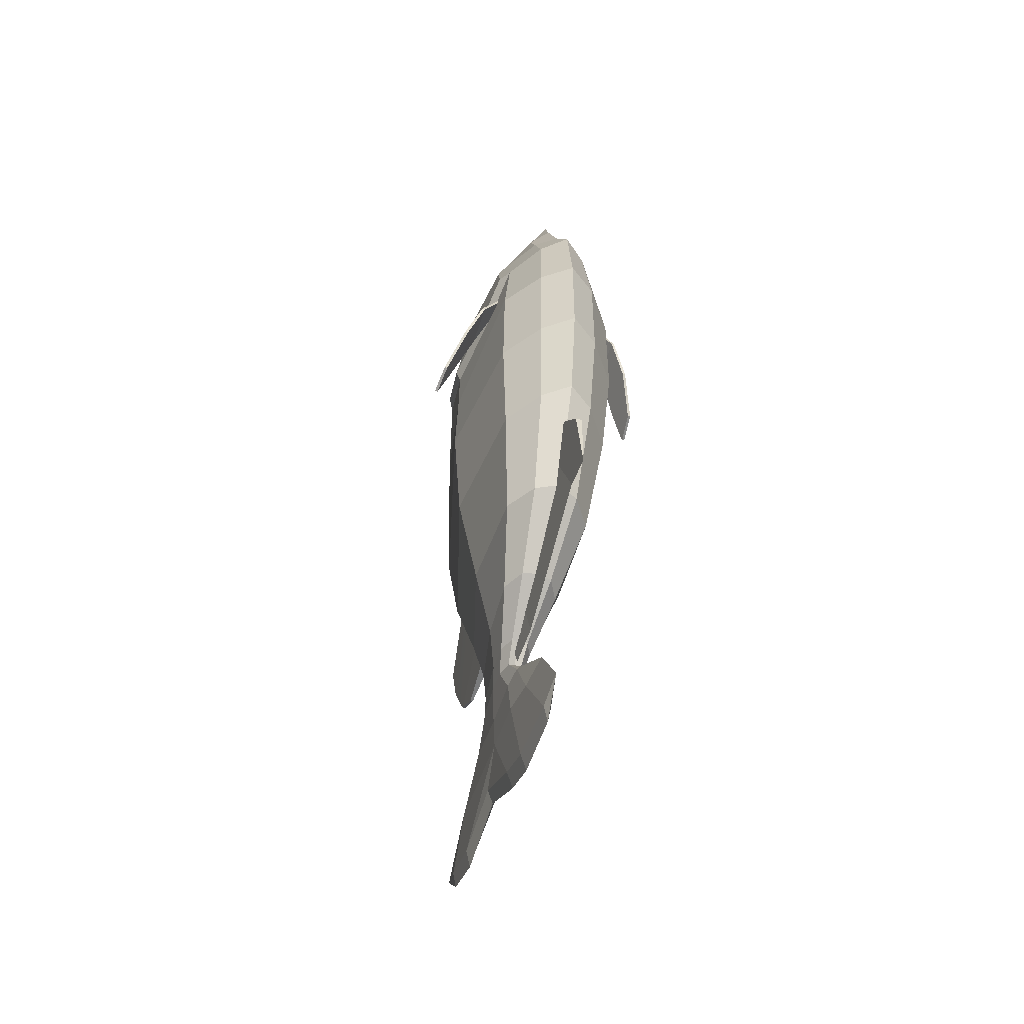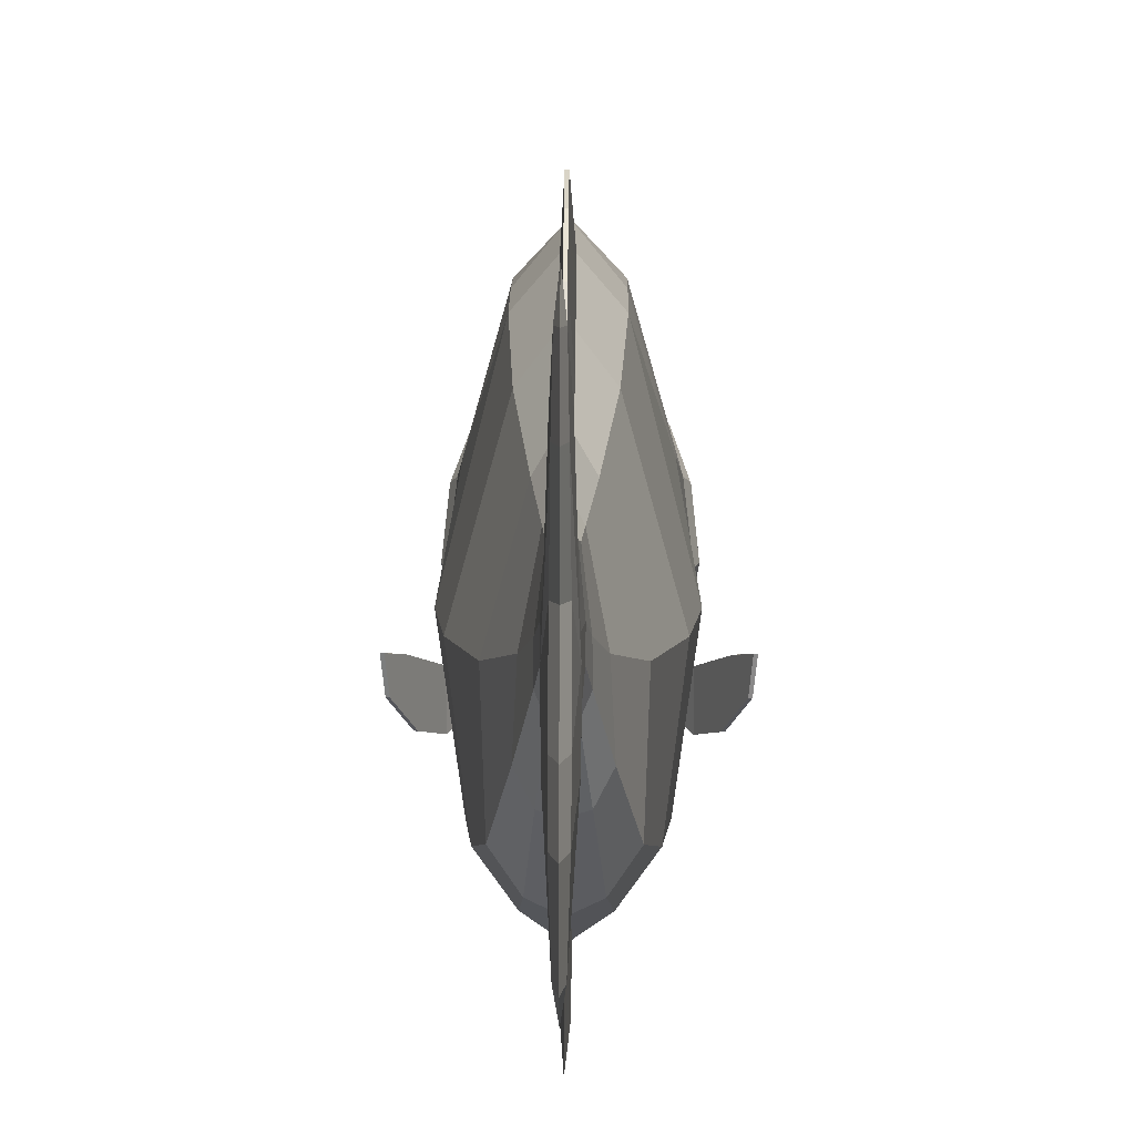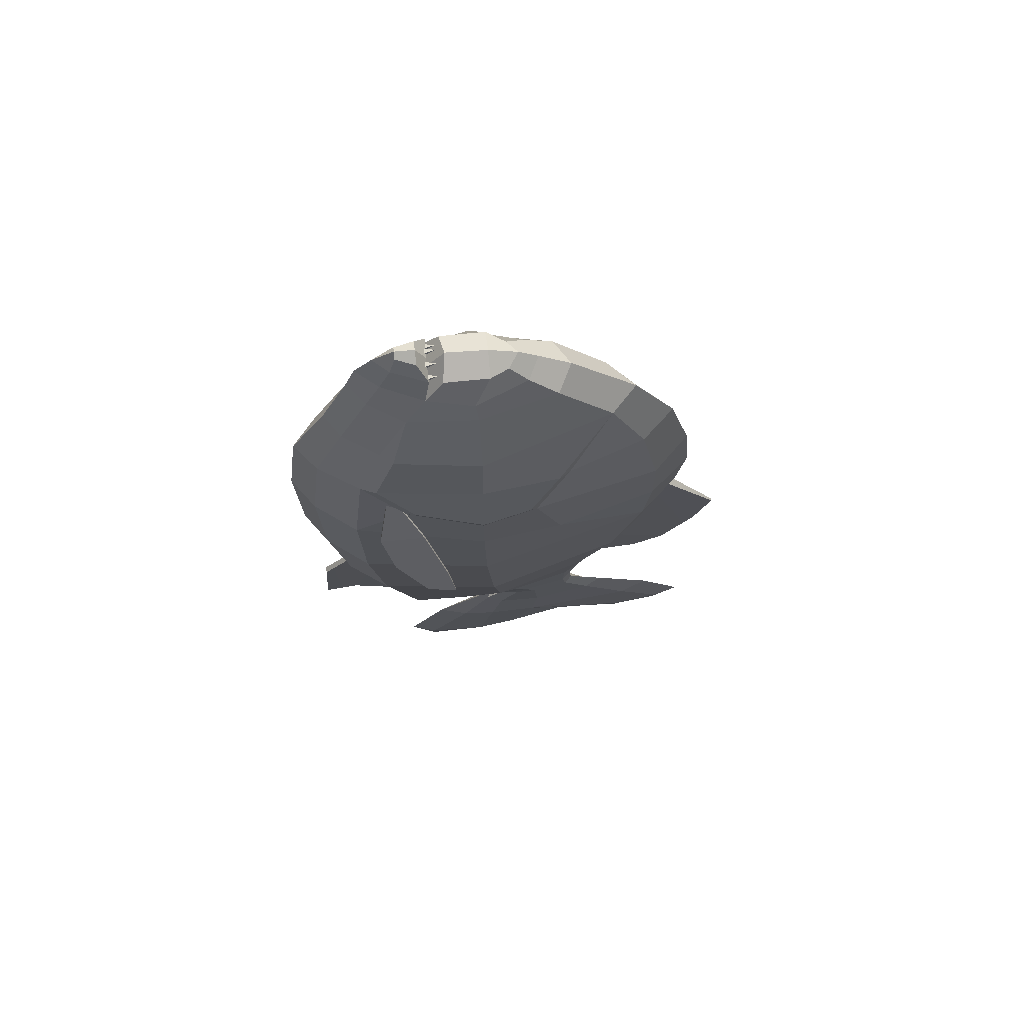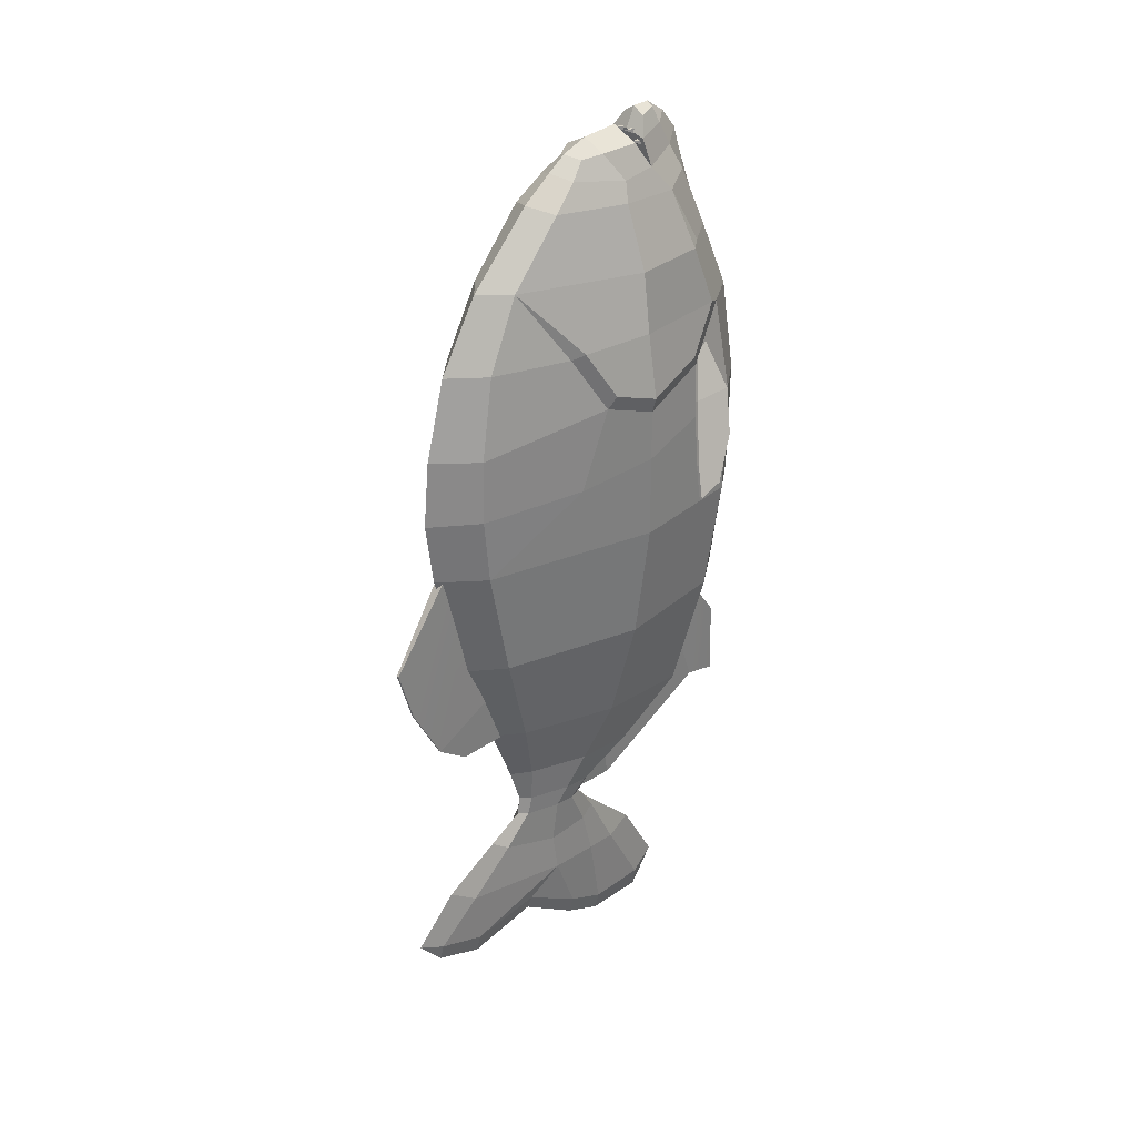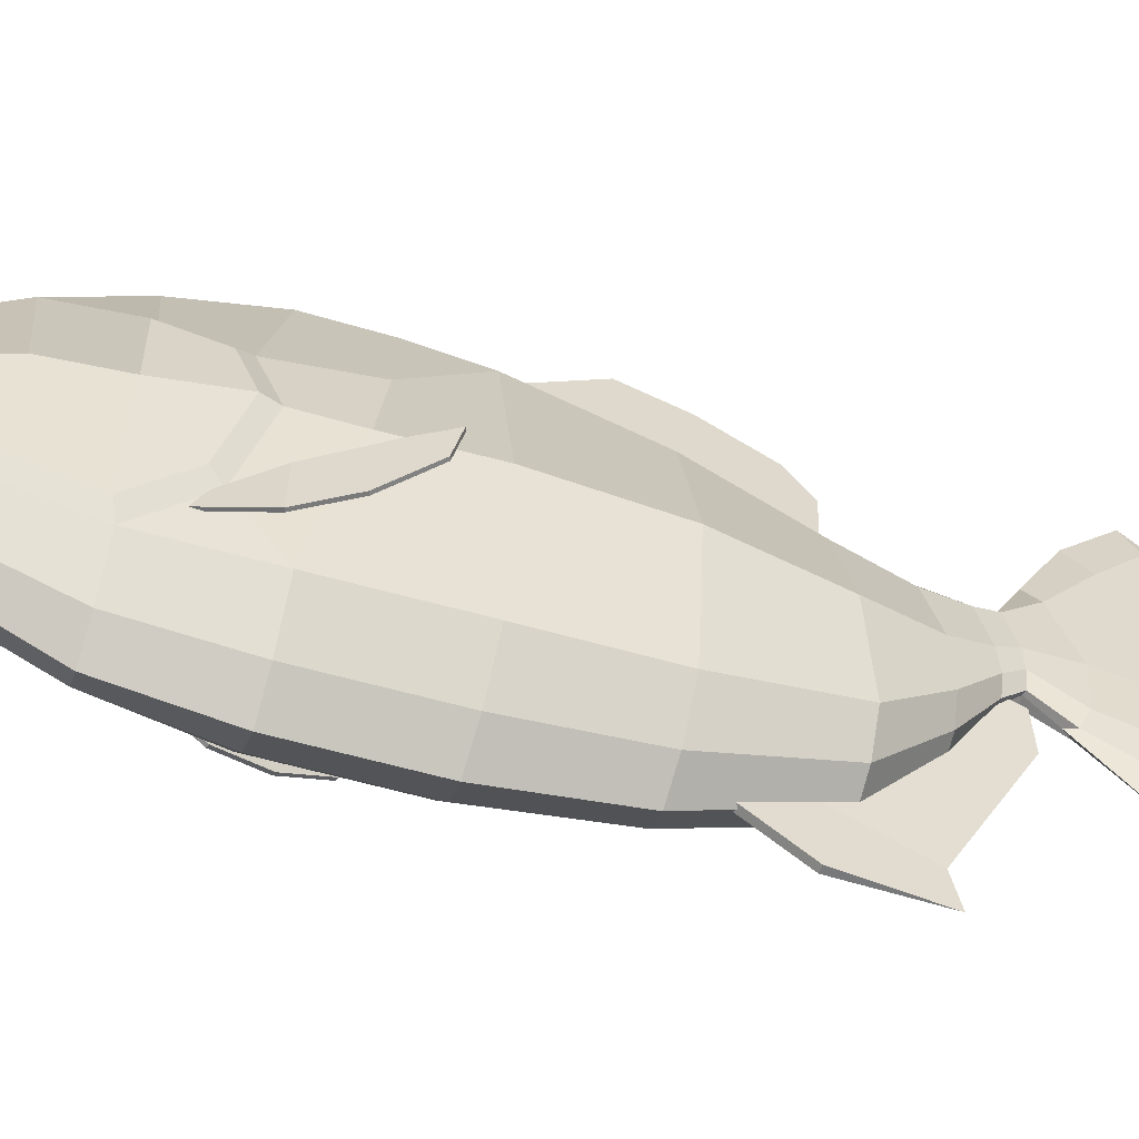
<metadata>
{"format":"obj","ext":"obj","renderer":"f3d","projection":"perspective","resolution":1024,"background":"white","views":[{"elev":-54.3,"azim":-17.4,"up":"+Z"},{"elev":11.3,"azim":-179.5,"up":"+Y"},{"elev":70.6,"azim":83.7,"up":"+Z"},{"elev":29.2,"azim":-135.1,"up":"+Z"},{"elev":-56.9,"azim":72.3,"up":"+Y"}]}
</metadata>
<code>
o Piranha_mesh
v -0.03795 -0.01868 0.9172
v -0.02769 -0.01868 0.9172
v -0.03795 -0.021 0.9272
v -0.03282 0.004934 0.9279
v -0.02769 -0.021 0.9272
v -0.01914 -0.01868 0.9362
v -0.008886 -0.01868 0.9362
v -0.01914 -0.021 0.9462
v -0.01401 0.004934 0.9469
v -0.008886 -0.021 0.9462
v -0.2389 -0.06517 0.2179
v -0.2447 -0.002425 0.2029
v -0.2316 -0.07975 0.2363
v -0.2204 -0.01771 0.2651
v -0.1215 -0.1303 0.4996
v -0.125 -0.1126 0.4906
v -0.2067 -0.1303 0.3003
v -0.1954 -0.04034 0.3291
v -0.1733 -0.06034 0.3857
v -0.1728 -0.1561 0.3872
v -0.2387 -0.002425 0.2006
v -0.2329 -0.06517 0.2156
v -0.2145 -0.01771 0.2628
v -0.2257 -0.07975 0.234
v -0.1155 -0.1303 0.4973
v -0.119 -0.1126 0.4883
v -0.1674 -0.06034 0.3834
v -0.1895 -0.04034 0.3268
v -0.2007 -0.1303 0.298
v -0.1668 -0.1561 0.3849
v -0.006796 -0.252 -0.1966
v -0.006796 -0.1907 -0.2639
v -0.006796 0.1158 -0.5629
v -0.006796 0.04551 -0.4866
v -0.006796 -0.3283 -0.2968
v -0.009403 0.3617 -0.3341
v -0.002743 0.4701 -0.3419
v -0.002743 0.6444 -0.06005
v -0.01106 0.5158 0.1246
v -0.01106 0.4127 -0.2208
v -0.002743 0.5387 -0.2954
v -0.002743 0.6086 -0.1737
v -0.01106 0.4792 -0.04501
v -0.01166 0.05791 -0.9451
v -0.009521 0.4462 -0.8498
v -0.01213 0.1469 -0.9073
v -0.01148 0.2831 -0.8266
v -0.007423 -0.07625 -0.9456
v -0.007164 0.5562 -0.8144
v -0.02079 0.09449 -0.7754
v -0.02095 0.2062 -0.7704
v -0.01243 0.01816 -0.7854
v -0.01282 0.4597 -0.729
v -0.09592 -0.1307 0.7061
v -0.1106 -0.1825 0.5619
v -0.1509 -0.07252 0.4762
v -0.1634 0.1745 0.4679
v -0.1747 0.07076 0.4337
v -0.1364 0.2371 0.5698
v -0.02321 -0.08762 0.9464
v -0.04641 -0.0146 0.9323
v -0.04955 0.01236 0.9306
v -0.01282 -0.07522 0.9797
v -0.02565 -0.03491 0.9711
v -0.02861 0.1425 0.9201
v -0.04973 0.104 0.9291
v -0.08098 0.07058 0.8741
v -0.06023 -0.02539 0.8761
v -0.03011 -0.1117 0.8973
v -0.04341 0.1799 0.8882
v -0.09356 0.07651 0.8313
v -0.07905 -0.06841 0.8227
v -0.03952 -0.143 0.8416
v -0.05648 0.2388 0.8382
v -0.154 0.07252 0.5712
v -0.1406 0.07601 0.6999
v -0.1149 -0.1045 0.6971
v -0.1278 -0.1491 0.572
v -0.04796 -0.2043 0.7096
v -0.05679 0.3531 0.7063
v -0.1188 0.2613 0.5594
v -0.1375 -0.09386 0.4509
v -0.1309 -0.2073 0.3614
v -0.1657 0.07121 0.2941
v -0.165 0.07048 0.4015
v -0.0553 -0.2691 0.5633
v -0.0635 0.4262 0.5579
v -0.01901 0.1199 -0.6771
v -0.01971 0.2199 -0.6833
v -0.01027 0.08404 -0.6592
v -0.01226 0.3554 -0.6425
v -0.02429 0.1629 -0.5924
v -0.02469 0.2098 -0.5896
v -0.01402 0.1315 -0.5931
v -0.01648 0.2951 -0.5756
v -0.03197 0.1271 -0.5533
v -0.03158 0.1852 -0.5498
v -0.01748 0.09304 -0.5541
v -0.01915 0.2864 -0.5349
v -0.0578 0.02209 -0.4734
v -0.05112 0.1493 -0.4741
v -0.03226 -0.02744 -0.4752
v -0.02382 0.2894 -0.4593
v -0.09053 -0.1023 -0.3517
v -0.09773 0.1103 -0.3391
v -0.04783 -0.1656 -0.3519
v -0.0389 0.3216 -0.333
v -0.06546 -0.2949 0.3619
v -0.1518 0.1891 0.441
v -0.1376 0.2455 0.2706
v -0.07522 0.4627 0.39
v -0.07508 0.4649 0.255
v -0.1475 0.09111 -0.1201
v -0.1695 0.07471 0.1222
v -0.1318 -0.201 0.119
v -0.1159 -0.1708 -0.1174
v -0.05845 -0.2534 -0.1139
v -0.0659 -0.2891 0.1226
v -0.07484 0.4508 0.1192
v -0.06365 0.3919 -0.1231
v 0.02769 -0.01868 0.9172
v 0.03795 -0.01868 0.9172
v 0.03282 0.004934 0.9279
v 0.03795 -0.021 0.9272
v 0.02769 -0.021 0.9272
v 0.008886 -0.01868 0.9362
v 0.01914 -0.01868 0.9362
v 0.01401 0.004934 0.9469
v 0.01914 -0.021 0.9462
v 0.008886 -0.021 0.9462
v 0.2447 -0.002425 0.2029
v 0.2389 -0.06517 0.2179
v 0.2204 -0.01771 0.2651
v 0.2316 -0.07975 0.2363
v 0.1215 -0.1303 0.4996
v 0.125 -0.1126 0.4906
v 0.1733 -0.06034 0.3857
v 0.1954 -0.04034 0.3291
v 0.2067 -0.1303 0.3003
v 0.1728 -0.1561 0.3872
v 0.2329 -0.06517 0.2156
v 0.2387 -0.002425 0.2006
v 0.2257 -0.07975 0.234
v 0.2145 -0.01771 0.2628
v 0.1155 -0.1303 0.4973
v 0.119 -0.1126 0.4883
v 0.2007 -0.1303 0.298
v 0.1895 -0.04034 0.3268
v 0.1674 -0.06034 0.3834
v 0.1668 -0.1561 0.3849
v 0 -0.252 -0.1966
v 0 0.1158 -0.5629
v 0 -0.3283 -0.2968
v 0.006796 -0.252 -0.1966
v 0.006796 -0.1907 -0.2639
v 0.006796 0.1158 -0.5629
v 0 0.1128 -0.5988
v 0 0.02009 -0.6018
v 0.006796 0.04551 -0.4866
v 0 -0.3402 -0.4702
v 0.006796 -0.3283 -0.2968
v 0 -0.2655 -0.4552
v 0 0.5158 0.1246
v 0 0.3617 -0.3341
v 0 0.4701 -0.3419
v 0 0.5387 -0.2954
v 0 0.6086 -0.1737
v 0 0.6444 -0.06005
v 0.002743 0.4701 -0.3419
v 0.009403 0.3617 -0.3341
v 0.002743 0.6444 -0.06005
v 0.01106 0.5158 0.1246
v 0.002743 0.6086 -0.1737
v 0.002743 0.5387 -0.2954
v 0.01106 0.4127 -0.2208
v 0.01106 0.4792 -0.04501
v 0 -0.0769 -0.9883
v 0 0.05726 -0.9878
v 0 0.1462 -0.95
v 0 0.285 -0.8595
v 0 0.5588 -0.8506
v 0 0.4481 -0.8906
v 0.01166 0.05791 -0.9451
v 0.00952 0.4462 -0.8498
v 0.01148 0.2831 -0.8266
v 0.01213 0.1469 -0.9073
v 0.007423 -0.07625 -0.9456
v 0 -0.1343 -0.9091
v 0 0.6169 -0.7871
v 0.007164 0.5562 -0.8144
v 0.02095 0.2062 -0.7704
v 0.02079 0.09449 -0.7754
v 0.01243 0.01816 -0.7854
v 0 -0.04855 -0.7663
v 0 0.5204 -0.691
v 0.01282 0.4597 -0.729
v 0.09592 -0.1307 0.7061
v 0.1106 -0.1825 0.5619
v 0.1509 -0.07252 0.4762
v 0.1634 0.1745 0.4679
v 0.1747 0.07076 0.4337
v 0.1364 0.2371 0.5698
v 0 -0.1202 0.9604
v 0.02321 -0.08762 0.9464
v 0.04641 -0.0146 0.9323
v 0 -0.0154 0.9446
v 0 -0.0265 0.893
v 0.04954 0.01236 0.9306
v 0 0.02086 0.9605
v 0.01282 -0.07522 0.9797
v 0 -0.07512 0.9883
v 0 -0.03528 0.9866
v 0.02565 -0.03491 0.9711
v 0 0.1048 0.9525
v 0 0.1632 0.93
v 0.02861 0.1425 0.9201
v 0.04973 0.104 0.9291
v 0.06023 -0.02539 0.8761
v 0.08098 0.07058 0.8741
v 0 -0.1575 0.9184
v 0.03011 -0.1117 0.8973
v 0.04341 0.1799 0.8882
v 0 0.2034 0.9012
v 0.07905 -0.06841 0.8227
v 0.09356 0.07651 0.8313
v 0 -0.1772 0.8605
v 0.03952 -0.143 0.8416
v 0.05648 0.2388 0.8382
v 0 0.2695 0.8511
v 0.1149 -0.1045 0.6971
v 0.1406 0.07601 0.6999
v 0.154 0.07252 0.5712
v 0.1278 -0.1491 0.572
v 0.04796 -0.2043 0.7096
v 0 -0.2376 0.7131
v 0.05679 0.3531 0.7063
v 0 0.4086 0.7055
v 0.1188 0.2613 0.5594
v 0.1657 0.07121 0.2941
v 0.1309 -0.2073 0.3614
v 0.1375 -0.09386 0.4509
v 0.165 0.07048 0.4015
v 0 -0.3153 0.5647
v 0.0553 -0.2691 0.5633
v 0.0635 0.4262 0.5579
v 0 0.4972 0.5571
v 0.01971 0.2199 -0.6833
v 0.01901 0.1199 -0.6771
v 0.01027 0.08404 -0.6592
v 0 0.08862 -0.6413
v 0 0.3927 -0.6191
v 0.01226 0.3554 -0.6425
v 0.02469 0.2098 -0.5896
v 0.02429 0.1629 -0.5924
v 0.01402 0.1315 -0.5931
v 0 0.1405 -0.5937
v 0 0.3121 -0.5746
v 0.01648 0.2951 -0.5756
v 0.03158 0.1852 -0.5498
v 0.03197 0.1271 -0.5533
v 0.01748 0.09304 -0.5541
v 0 0.09937 -0.5549
v 0 0.3073 -0.5337
v 0.01915 0.2864 -0.5349
v 0.05112 0.1493 -0.4741
v 0.0578 0.02209 -0.4734
v 0.03226 -0.02744 -0.4752
v 0 -0.03656 -0.4769
v 0 0.3337 -0.4567
v 0.02382 0.2894 -0.4593
v 0.09773 0.1103 -0.3391
v 0.09053 -0.1023 -0.3517
v 0.04783 -0.1656 -0.3519
v 0 -0.1886 -0.3522
v 0 0.3868 -0.328
v 0.0389 0.3216 -0.333
v 0 -0.3422 0.3625
v 0.06546 -0.2949 0.3619
v 0.1376 0.2455 0.2706
v 0.1518 0.1891 0.441
v 0.07522 0.4627 0.39
v 0 0.5424 0.3892
v 0 0.5561 0.2518
v 0.07508 0.4649 0.255
v 0.1318 -0.201 0.119
v 0.1695 0.07471 0.1222
v 0.1475 0.09111 -0.1201
v 0.1159 -0.1708 -0.1174
v 0 -0.3368 0.1262
v 0.0659 -0.2891 0.1226
v 0.05845 -0.2534 -0.1139
v 0 -0.2956 -0.1103
v 0.07484 0.4508 0.1192
v 0 0.5371 0.1184
v 0 0.4747 -0.1239
v 0.06365 0.3919 -0.1231
f 2 4 5
f 3 4 1
f 4 2 1
f 5 4 3
f 7 9 10
f 8 9 6
f 9 7 6
f 10 9 8
f 11 22 24 13
f 12 21 22 11
f 14 23 21 12
f 13 24 29 17
f 18 28 23 14
f 15 25 26 16
f 30 25 15 20
f 16 26 27 19
f 17 29 30 20
f 19 27 28 18
f 13 14 12 11
f 17 18 14 13
f 16 19 20 15
f 20 19 18 17
f 24 22 21 23
f 29 24 23 28
f 26 25 30 27
f 30 29 28 27
f 31 35 153 151
f 157 33 152
f 35 160 153
f 31 32 162 35
f 162 32 34 158
f 34 33 157 158
f 162 160 35
f 168 38 39 163
f 164 36 37 165
f 165 37 41 166
f 166 41 42 167
f 168 167 42 38
f 40 41 37 36
f 39 38 42 43
f 43 42 41 40
f 189 181 49
f 177 188 48
f 44 178 177 48
f 46 179 178 44
f 47 180 179 46
f 45 182 180 47
f 49 181 182 45
f 51 46 44 50
f 45 47 51
f 50 44 48 52
f 53 49 45 51
f 51 47 46
f 52 48 188 194
f 195 189 49 53
f 88 50 52 90
f 91 53 51 89
f 89 51 50 88
f 90 52 194 250
f 251 195 53 91
f 119 112 283 294
f 112 119 110
f 114 84 110 119
f 115 83 84 114
f 63 64 61 60
f 60 61 68 69
f 69 68 72 73
f 73 72 54 79
f 79 54 55 86
f 86 55 83 108
f 108 83 115 118
f 118 115 116 117
f 116 104 106 117
f 104 100 102 106
f 100 96 98 102
f 96 92 94 98
f 92 88 90 94
f 82 56 58 85
f 55 78 56 82
f 109 57 59 81
f 85 58 57 109
f 81 59 80
f 72 77 54
f 54 77 78 55
f 84 85 109 110
f 83 55 82
f 78 75 58 56
f 58 75 59 57
f 75 76 80 59
f 68 62 66 67
f 207 209 62 68
f 70 65 215 223
f 67 66 65 70
f 203 211 63 60
f 61 64 212 206
f 220 203 60 69
f 68 61 206 207
f 214 66 62 209
f 64 63 211 212
f 66 214 215 65
f 71 67 70 74
f 72 68 67 71
f 226 220 69 73
f 74 70 223 229
f 76 71 74 80
f 77 72 71 76
f 235 226 73 79
f 80 74 229 237
f 80 87 81
f 78 77 76 75
f 235 79 86 243
f 87 80 237 246
f 109 81 87 111
f 85 84 83 82
f 277 243 86 108
f 111 87 246 282
f 95 91 89 93
f 93 89 88 92
f 94 90 250 256
f 257 251 91 95
f 99 95 93 97
f 97 93 92 96
f 98 94 256 262
f 263 257 95 99
f 103 99 97 101
f 101 97 96 100
f 102 98 262 268
f 269 263 99 103
f 107 103 101 105
f 105 101 100 104
f 106 102 268 274
f 275 269 103 107
f 120 107 105 113
f 113 105 104 116
f 117 106 274 292
f 295 275 107 120
f 289 277 108 118
f 111 112 110 109
f 112 111 282 283
f 113 114 119 120
f 116 115 114 113
f 292 289 118 117
f 120 119 294 295
f 121 125 123
f 124 122 123
f 123 122 121
f 125 124 123
f 126 130 128
f 129 127 128
f 128 127 126
f 130 129 128
f 132 134 143 141
f 131 132 141 142
f 133 131 142 144
f 134 139 147 143
f 138 133 144 148
f 135 136 146 145
f 150 140 135 145
f 136 137 149 146
f 139 140 150 147
f 137 138 148 149
f 134 132 131 133
f 139 134 133 138
f 136 135 140 137
f 140 139 138 137
f 143 144 142 141
f 147 148 144 143
f 146 149 150 145
f 150 149 148 147
f 154 151 153 161
f 157 152 156
f 161 153 160
f 154 161 162 155
f 162 158 159 155
f 159 158 157 156
f 162 161 160
f 168 163 172 171
f 164 165 169 170
f 165 166 174 169
f 166 167 173 174
f 168 171 173 167
f 175 170 169 174
f 172 176 173 171
f 176 175 174 173
f 189 190 181
f 177 187 188
f 183 187 177 178
f 186 183 178 179
f 185 186 179 180
f 184 185 180 182
f 190 184 182 181
f 191 192 183 186
f 184 191 185
f 192 193 187 183
f 196 191 184 190
f 191 186 185
f 193 194 188 187
f 195 196 190 189
f 248 249 193 192
f 252 247 191 196
f 247 248 192 191
f 249 250 194 193
f 251 252 196 195
f 293 294 283 284
f 284 279 293
f 286 293 279 239
f 285 286 239 240
f 210 204 205 213
f 204 221 218 205
f 221 227 224 218
f 227 234 197 224
f 234 244 198 197
f 244 278 240 198
f 278 290 285 240
f 290 291 288 285
f 288 291 273 272
f 272 273 267 266
f 266 267 261 260
f 260 261 255 254
f 254 255 249 248
f 241 242 201 199
f 198 241 199 233
f 280 238 202 200
f 242 280 200 201
f 238 236 202
f 224 197 230
f 197 198 233 230
f 239 279 280 242
f 240 241 198
f 233 199 201 232
f 201 200 202 232
f 232 202 236 231
f 218 219 217 208
f 207 218 208 209
f 222 223 215 216
f 219 222 216 217
f 203 204 210 211
f 205 206 212 213
f 220 221 204 203
f 218 207 206 205
f 214 209 208 217
f 213 212 211 210
f 217 216 215 214
f 225 228 222 219
f 224 225 219 218
f 226 227 221 220
f 228 229 223 222
f 231 236 228 225
f 230 231 225 224
f 235 234 227 226
f 236 237 229 228
f 236 238 245
f 233 232 231 230
f 235 243 244 234
f 245 246 237 236
f 280 281 245 238
f 242 241 240 239
f 277 278 244 243
f 281 282 246 245
f 258 253 247 252
f 253 254 248 247
f 255 256 250 249
f 257 258 252 251
f 264 259 253 258
f 259 260 254 253
f 261 262 256 255
f 263 264 258 257
f 270 265 259 264
f 265 266 260 259
f 267 268 262 261
f 269 270 264 263
f 276 271 265 270
f 271 272 266 265
f 273 274 268 267
f 275 276 270 269
f 296 287 271 276
f 287 288 272 271
f 291 292 274 273
f 295 296 276 275
f 289 290 278 277
f 281 280 279 284
f 284 283 282 281
f 287 296 293 286
f 288 287 286 285
f 292 291 290 289
f 296 295 294 293

</code>
